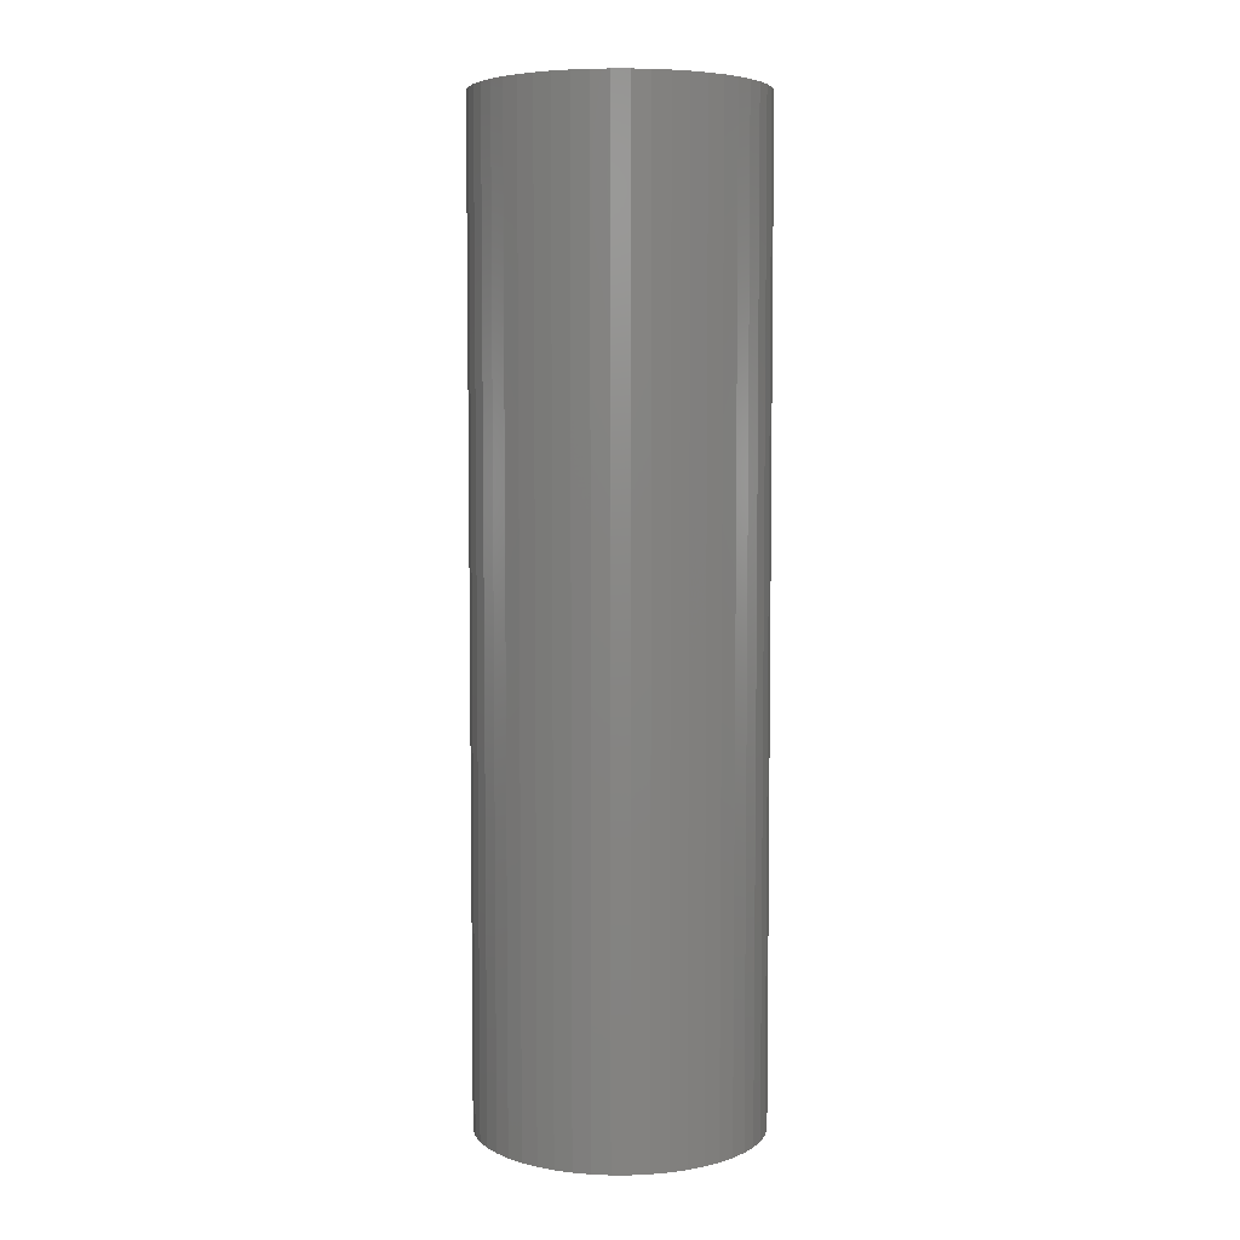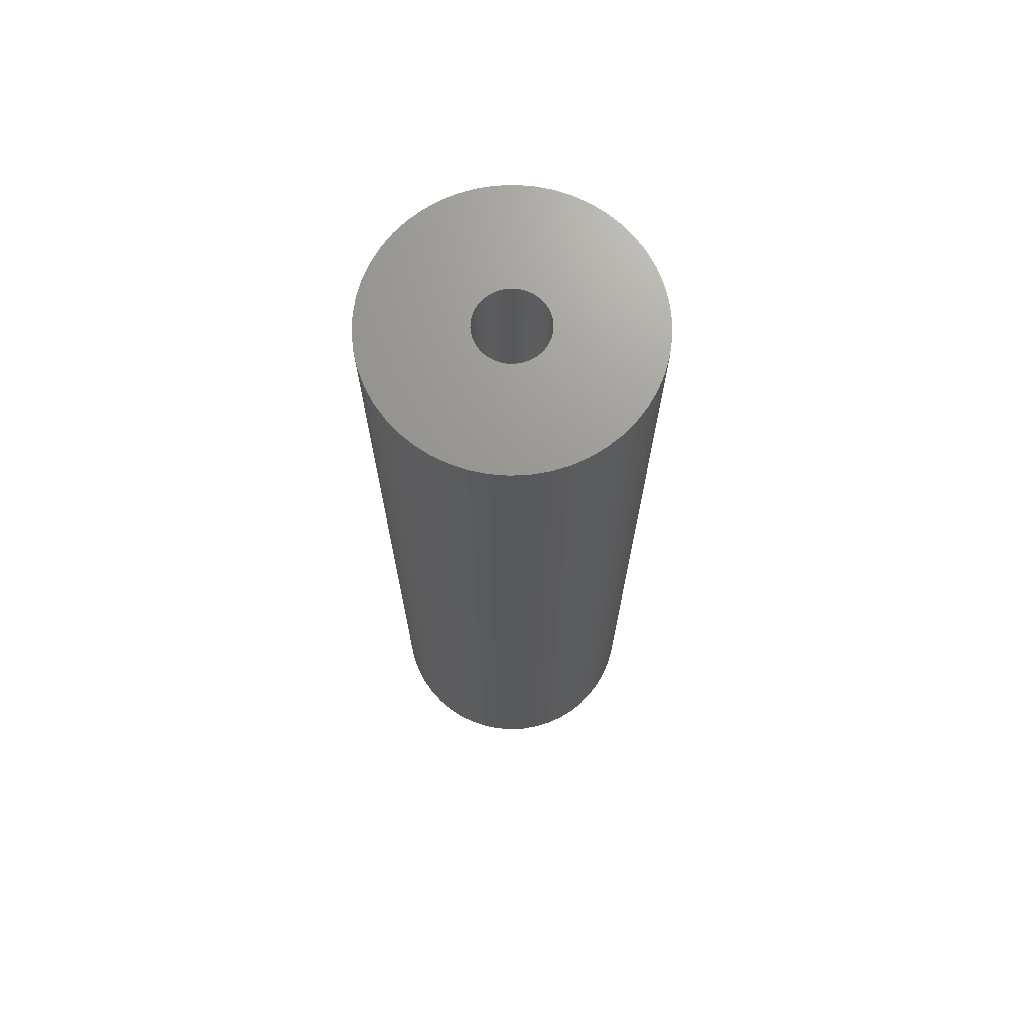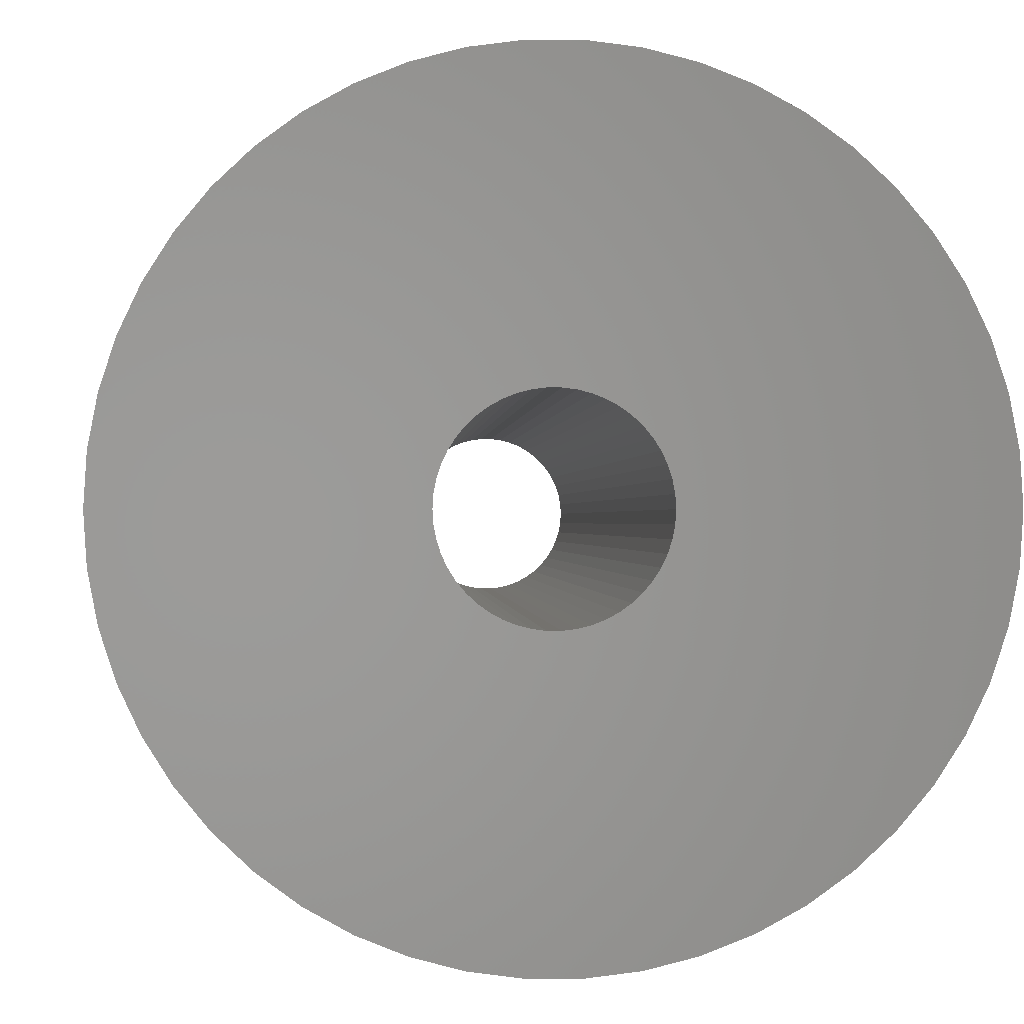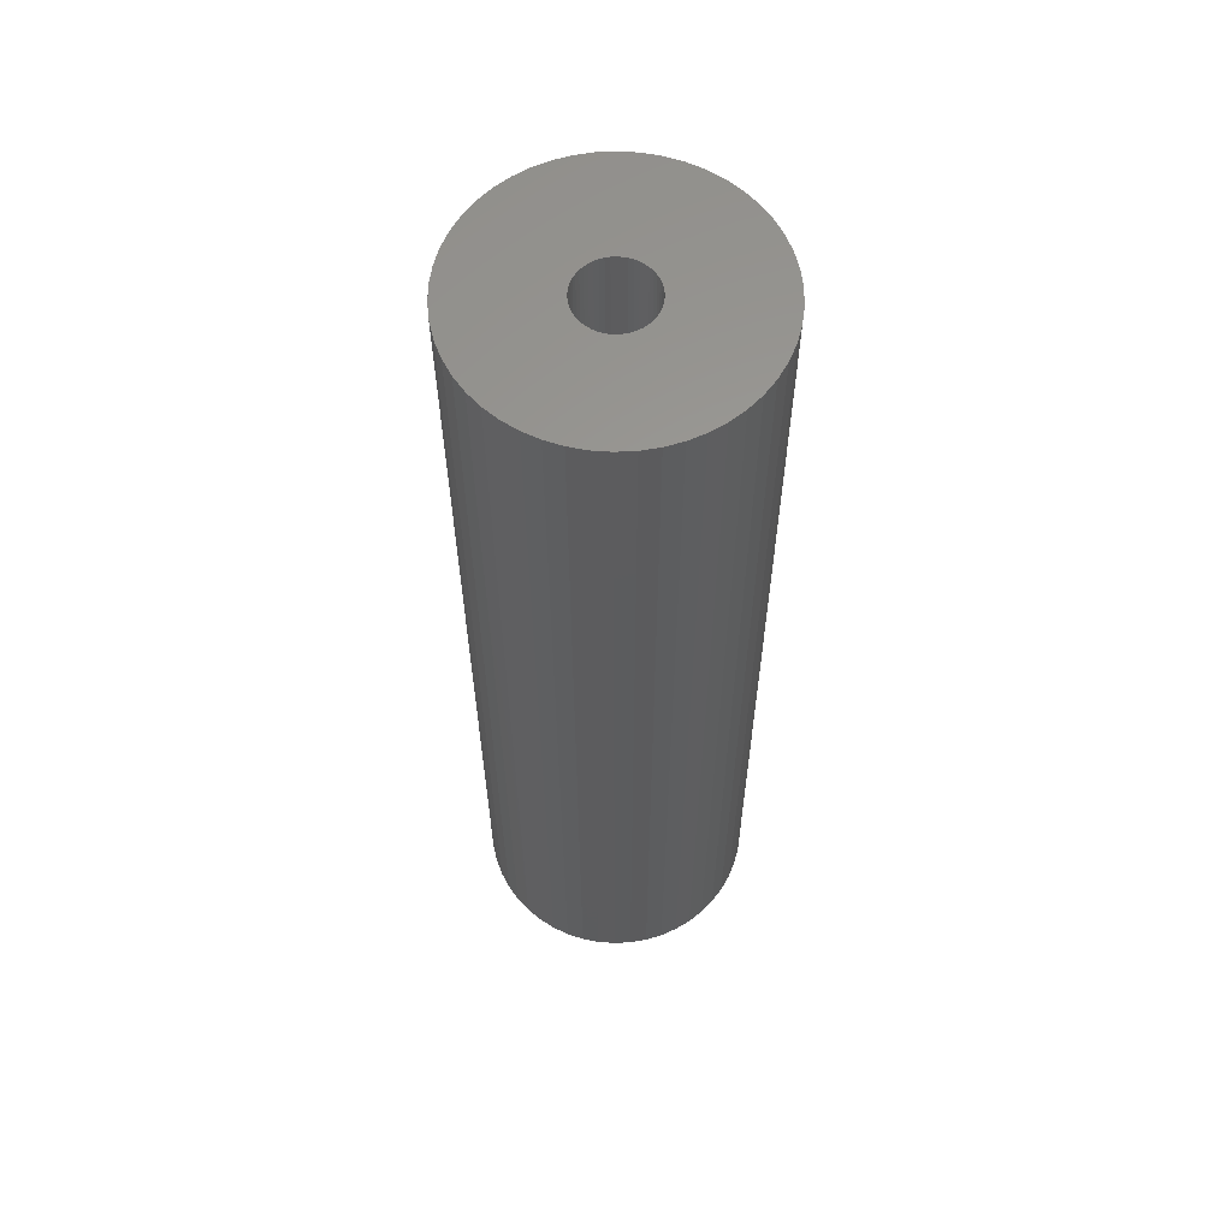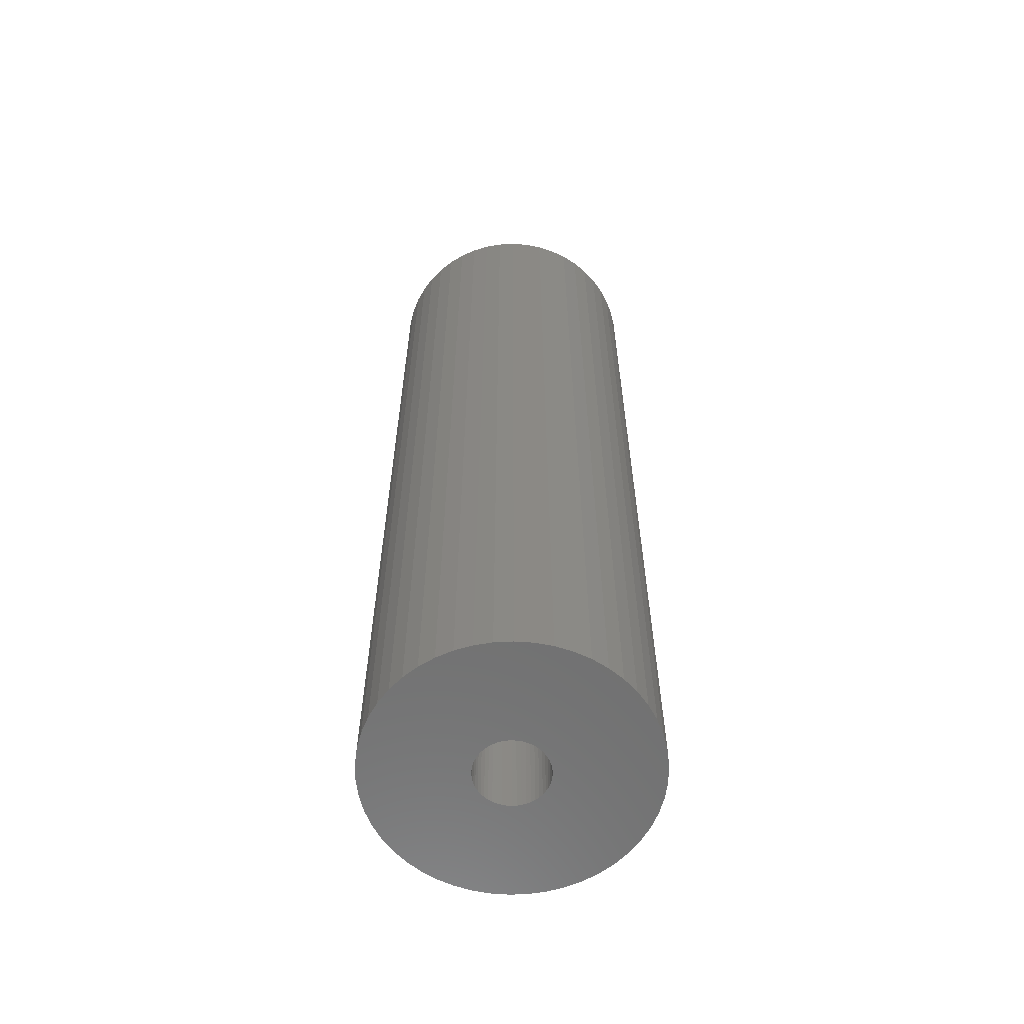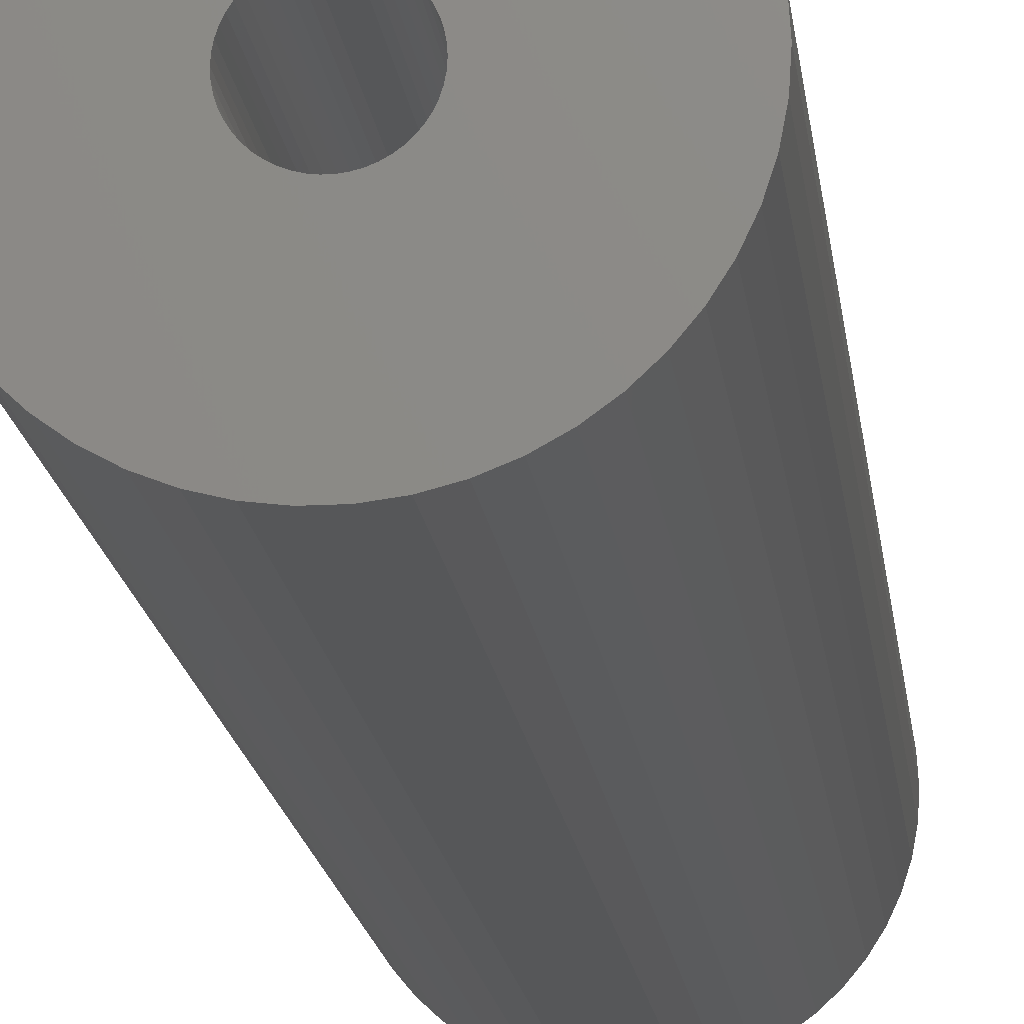
<metadata>
{"format":"stl","ext":"stl","renderer":"f3d","projection":"perspective","resolution":1024,"background":"white","views":[{"elev":5.6,"azim":-43.5,"up":"+Z"},{"elev":70.3,"azim":155.7,"up":"+Z"},{"elev":-0.1,"azim":-1.5,"up":"+Y"},{"elev":60.4,"azim":-118.1,"up":"+Z"},{"elev":-61.1,"azim":3.0,"up":"+Z"},{"elev":-16.5,"azim":-173.4,"up":"+Y"}]}
</metadata>
<code>
# stl→obj: 200 verts, 400 faces
v 13.5 0 46.5
v 13.39 1.692 -46.5
v 13.39 1.692 46.5
v 13.5 0 -46.5
v -13.5 0 -46.5
v -13.39 1.692 46.5
v -13.39 1.692 -46.5
v -13.5 0 46.5
v 0.8477 13.47 -46.5
v -0.8477 13.47 46.5
v 0.8477 13.47 46.5
v -0.8477 13.47 -46.5
v -0.8477 -13.47 -46.5
v 0.8477 -13.47 46.5
v -0.8477 -13.47 46.5
v 0.8477 -13.47 -46.5
v 9.841 9.241 -46.5
v 8.605 10.4 46.5
v 9.841 9.241 46.5
v 8.605 10.4 -46.5
v -8.605 10.4 -46.5
v -9.841 9.241 46.5
v -8.605 10.4 46.5
v -9.841 9.241 -46.5
v -4.172 12.84 -46.5
v -5.748 12.22 46.5
v -4.172 12.84 46.5
v -5.748 12.22 -46.5
v 12.55 -4.97 46.5
v 13.08 -3.357 -46.5
v 13.08 -3.357 46.5
v 12.55 -4.97 -46.5
v 12.55 4.97 46.5
v 11.83 6.504 -46.5
v 11.83 6.504 46.5
v 12.55 4.97 -46.5
v 13.08 3.357 -46.5
v 13.08 3.357 46.5
v 10.92 7.935 -46.5
v 10.92 7.935 46.5
v 5.748 12.22 -46.5
v 4.172 12.84 46.5
v 5.748 12.22 46.5
v 4.172 12.84 -46.5
v 2.53 13.26 46.5
v 2.53 13.26 -46.5
v 7.234 11.4 -46.5
v 7.234 11.4 46.5
v -12.55 4.97 -46.5
v -11.83 6.504 46.5
v -11.83 6.504 -46.5
v -12.55 4.97 46.5
v -13.08 3.357 -46.5
v -13.08 3.357 46.5
v -2.53 13.26 -46.5
v -2.53 13.26 46.5
v 2.53 -13.26 46.5
v 2.53 -13.26 -46.5
v -10.92 7.935 46.5
v -10.92 7.935 -46.5
v 3.5 0 46.5
v 3.472 0.4387 46.5
v 13.39 -1.692 46.5
v 3.39 0.8704 46.5
v 3.472 -0.4387 46.5
v 3.254 1.288 46.5
v 3.067 1.686 46.5
v 3.39 -0.8704 46.5
v 2.832 2.057 46.5
v 2.551 2.396 46.5
v 3.254 -1.288 46.5
v 2.231 2.697 46.5
v 11.83 -6.504 46.5
v 1.875 2.955 46.5
v 3.067 -1.686 46.5
v 1.49 3.167 46.5
v 10.92 -7.935 46.5
v 2.832 -2.057 46.5
v 1.082 3.329 46.5
v 0.6558 3.438 46.5
v 0.2198 3.493 46.5
v -0.2198 3.493 46.5
v -0.6558 3.438 46.5
v -1.082 3.329 46.5
v -1.49 3.167 46.5
v -1.875 2.955 46.5
v -7.234 11.4 46.5
v -2.231 2.697 46.5
v -2.551 2.396 46.5
v -2.832 2.057 46.5
v 9.841 -9.241 46.5
v 2.551 -2.396 46.5
v 8.605 -10.4 46.5
v 2.231 -2.697 46.5
v 7.234 -11.4 46.5
v 1.875 -2.955 46.5
v 5.748 -12.22 46.5
v 1.49 -3.167 46.5
v 4.172 -12.84 46.5
v 1.082 -3.329 46.5
v 0.6558 -3.438 46.5
v 0.2198 -3.493 46.5
v -0.2198 -3.493 46.5
v -0.6558 -3.438 46.5
v -2.53 -13.26 46.5
v -1.082 -3.329 46.5
v -4.172 -12.84 46.5
v -1.49 -3.167 46.5
v -5.748 -12.22 46.5
v -1.875 -2.955 46.5
v -7.234 -11.4 46.5
v -2.231 -2.697 46.5
v -8.605 -10.4 46.5
v -2.551 -2.396 46.5
v -9.841 -9.241 46.5
v -2.832 -2.057 46.5
v -10.92 -7.935 46.5
v -3.067 -1.686 46.5
v -11.83 -6.504 46.5
v -3.254 -1.288 46.5
v -12.55 -4.97 46.5
v -3.39 -0.8704 46.5
v -13.08 -3.357 46.5
v -3.472 -0.4387 46.5
v -13.39 -1.692 46.5
v -3.5 0 46.5
v -3.067 1.686 46.5
v -3.254 1.288 46.5
v -3.39 0.8704 46.5
v -3.472 0.4387 46.5
v -7.234 11.4 -46.5
v 13.39 -1.692 -46.5
v 10.92 -7.935 -46.5
v 9.841 -9.241 -46.5
v 11.83 -6.504 -46.5
v 3.5 0 -46.5
v 3.472 -0.4387 -46.5
v 3.39 -0.8704 -46.5
v 3.472 0.4387 -46.5
v 3.254 -1.288 -46.5
v 3.067 -1.686 -46.5
v 3.39 0.8704 -46.5
v 2.832 -2.057 -46.5
v 2.551 -2.396 -46.5
v 8.605 -10.4 -46.5
v 3.254 1.288 -46.5
v 2.231 -2.697 -46.5
v 7.234 -11.4 -46.5
v 1.875 -2.955 -46.5
v 5.748 -12.22 -46.5
v 3.067 1.686 -46.5
v 1.49 -3.167 -46.5
v 4.172 -12.84 -46.5
v 2.832 2.057 -46.5
v 1.082 -3.329 -46.5
v 0.6558 -3.438 -46.5
v 0.2198 -3.493 -46.5
v -0.2198 -3.493 -46.5
v -0.6558 -3.438 -46.5
v -2.53 -13.26 -46.5
v -1.082 -3.329 -46.5
v -4.172 -12.84 -46.5
v -1.49 -3.167 -46.5
v -5.748 -12.22 -46.5
v -1.875 -2.955 -46.5
v -7.234 -11.4 -46.5
v -2.231 -2.697 -46.5
v -8.605 -10.4 -46.5
v -2.551 -2.396 -46.5
v -9.841 -9.241 -46.5
v -10.92 -7.935 -46.5
v -2.832 -2.057 -46.5
v 2.551 2.396 -46.5
v 2.231 2.697 -46.5
v 1.875 2.955 -46.5
v 1.49 3.167 -46.5
v 1.082 3.329 -46.5
v 0.6558 3.438 -46.5
v 0.2198 3.493 -46.5
v -0.2198 3.493 -46.5
v -0.6558 3.438 -46.5
v -1.082 3.329 -46.5
v -1.49 3.167 -46.5
v -1.875 2.955 -46.5
v -2.231 2.697 -46.5
v -2.551 2.396 -46.5
v -2.832 2.057 -46.5
v -3.067 1.686 -46.5
v -3.254 1.288 -46.5
v -3.39 0.8704 -46.5
v -3.472 0.4387 -46.5
v -3.5 0 -46.5
v -3.067 -1.686 -46.5
v -11.83 -6.504 -46.5
v -3.254 -1.288 -46.5
v -12.55 -4.97 -46.5
v -3.39 -0.8704 -46.5
v -13.08 -3.357 -46.5
v -3.472 -0.4387 -46.5
v -13.39 -1.692 -46.5
f 1 2 3
f 2 1 4
f 5 6 7
f 6 5 8
f 9 10 11
f 10 9 12
f 13 14 15
f 14 13 16
f 17 18 19
f 18 17 20
f 21 22 23
f 22 21 24
f 25 26 27
f 26 25 28
f 29 30 31
f 30 29 32
f 33 34 35
f 34 33 36
f 3 37 38
f 37 3 2
f 35 39 40
f 39 35 34
f 41 42 43
f 42 41 44
f 44 45 42
f 45 44 46
f 47 43 48
f 43 47 41
f 49 50 51
f 50 49 52
f 53 52 49
f 52 53 54
f 55 27 56
f 27 55 25
f 16 57 14
f 57 16 58
f 38 36 33
f 36 38 37
f 40 17 19
f 17 40 39
f 46 11 45
f 11 46 9
f 20 48 18
f 48 20 47
f 51 59 60
f 59 51 50
f 60 22 24
f 22 60 59
f 7 54 53
f 54 7 6
f 61 1 3
f 62 3 38
f 1 61 63
f 64 38 33
f 65 63 61
f 66 33 35
f 63 65 31
f 67 35 40
f 68 31 65
f 69 40 19
f 31 68 29
f 70 19 18
f 71 29 68
f 72 18 48
f 29 71 73
f 74 48 43
f 75 73 71
f 76 43 42
f 73 75 77
f 78 77 75
f 3 62 61
f 38 64 62
f 33 66 64
f 35 67 66
f 40 69 67
f 19 70 69
f 79 42 45
f 18 72 70
f 48 74 72
f 43 76 74
f 42 79 76
f 80 45 11
f 45 80 79
f 11 81 80
f 11 82 81
f 10 82 11
f 82 10 83
f 56 83 10
f 83 56 84
f 27 84 56
f 84 27 85
f 26 85 27
f 85 26 86
f 87 86 26
f 86 87 88
f 23 88 87
f 88 23 89
f 22 89 23
f 59 90 22
f 89 22 90
f 77 78 91
f 92 91 78
f 91 92 93
f 94 93 92
f 93 94 95
f 96 95 94
f 95 96 97
f 98 97 96
f 97 98 99
f 100 99 98
f 99 100 57
f 101 57 100
f 57 101 14
f 102 14 101
f 103 14 102
f 15 103 104
f 103 15 14
f 105 104 106
f 107 106 108
f 109 108 110
f 111 110 112
f 104 105 15
f 113 112 114
f 115 114 116
f 117 116 118
f 119 118 120
f 121 120 122
f 123 122 124
f 106 107 105
f 125 124 126
f 90 59 127
f 50 127 59
f 108 109 107
f 127 50 128
f 110 111 109
f 52 128 50
f 112 113 111
f 128 52 129
f 114 115 113
f 54 129 52
f 116 117 115
f 129 54 130
f 118 119 117
f 6 130 54
f 120 121 119
f 130 6 126
f 122 123 121
f 8 126 6
f 124 125 123
f 126 8 125
f 28 87 26
f 87 28 131
f 131 23 87
f 23 131 21
f 12 56 10
f 56 12 55
f 63 4 1
f 4 63 132
f 91 133 77
f 133 91 134
f 73 32 29
f 32 73 135
f 31 132 63
f 132 31 30
f 136 4 132
f 137 132 30
f 4 136 2
f 138 30 32
f 139 2 136
f 140 32 135
f 2 139 37
f 141 135 133
f 142 37 139
f 143 133 134
f 37 142 36
f 144 134 145
f 146 36 142
f 147 145 148
f 36 146 34
f 149 148 150
f 151 34 146
f 152 150 153
f 34 151 39
f 154 39 151
f 132 137 136
f 30 138 137
f 32 140 138
f 135 141 140
f 133 143 141
f 134 144 143
f 155 153 58
f 145 147 144
f 148 149 147
f 150 152 149
f 153 155 152
f 156 58 16
f 58 156 155
f 16 157 156
f 16 158 157
f 13 158 16
f 158 13 159
f 160 159 13
f 159 160 161
f 162 161 160
f 161 162 163
f 164 163 162
f 163 164 165
f 166 165 164
f 165 166 167
f 168 167 166
f 167 168 169
f 170 169 168
f 171 172 170
f 169 170 172
f 39 154 17
f 173 17 154
f 17 173 20
f 174 20 173
f 20 174 47
f 175 47 174
f 47 175 41
f 176 41 175
f 41 176 44
f 177 44 176
f 44 177 46
f 178 46 177
f 46 178 9
f 179 9 178
f 180 9 179
f 12 180 181
f 180 12 9
f 55 181 182
f 25 182 183
f 28 183 184
f 131 184 185
f 181 55 12
f 21 185 186
f 24 186 187
f 60 187 188
f 51 188 189
f 49 189 190
f 53 190 191
f 182 25 55
f 7 191 192
f 172 171 193
f 194 193 171
f 183 28 25
f 193 194 195
f 184 131 28
f 196 195 194
f 185 21 131
f 195 196 197
f 186 24 21
f 198 197 196
f 187 60 24
f 197 198 199
f 188 51 60
f 200 199 198
f 189 49 51
f 199 200 192
f 190 53 49
f 5 192 200
f 191 7 53
f 192 5 7
f 150 95 97
f 95 150 148
f 145 91 93
f 91 145 134
f 77 135 73
f 135 77 133
f 162 105 107
f 105 162 160
f 170 117 171
f 117 170 115
f 171 119 194
f 119 171 117
f 196 123 198
f 123 196 121
f 153 97 99
f 97 153 150
f 58 99 57
f 99 58 153
f 160 15 105
f 15 160 13
f 164 107 109
f 107 164 162
f 170 113 115
f 113 170 168
f 194 121 196
f 121 194 119
f 198 125 200
f 125 198 123
f 200 8 5
f 8 200 125
f 148 93 95
f 93 148 145
f 166 109 111
f 109 166 164
f 168 111 113
f 111 168 166
f 136 62 139
f 62 136 61
f 126 191 130
f 191 126 192
f 180 81 82
f 81 180 179
f 157 103 102
f 103 157 158
f 174 70 72
f 70 174 173
f 186 88 89
f 88 186 185
f 183 84 85
f 84 183 182
f 146 67 151
f 67 146 66
f 139 64 142
f 64 139 62
f 151 69 154
f 69 151 67
f 177 76 79
f 76 177 176
f 176 74 76
f 74 176 175
f 128 188 127
f 188 128 189
f 90 186 89
f 186 90 187
f 129 189 128
f 189 129 190
f 182 83 84
f 83 182 181
f 142 66 146
f 66 142 64
f 154 70 173
f 70 154 69
f 178 79 80
f 79 178 177
f 179 80 81
f 80 179 178
f 175 72 74
f 72 175 174
f 127 187 90
f 187 127 188
f 130 190 129
f 190 130 191
f 184 85 86
f 85 184 183
f 185 86 88
f 86 185 184
f 181 82 83
f 82 181 180
f 137 61 136
f 61 137 65
f 144 78 143
f 78 144 92
f 140 68 138
f 68 140 71
f 138 65 137
f 65 138 68
f 144 94 92
f 94 144 147
f 143 75 141
f 75 143 78
f 120 197 122
f 197 120 195
f 152 100 98
f 100 152 155
f 155 101 100
f 101 155 156
f 156 102 101
f 102 156 157
f 141 71 140
f 71 141 75
f 158 104 103
f 104 158 159
f 161 108 106
f 108 161 163
f 159 106 104
f 106 159 161
f 116 193 118
f 193 116 172
f 114 172 116
f 172 114 169
f 167 114 112
f 114 167 169
f 118 195 120
f 195 118 193
f 122 199 124
f 199 122 197
f 124 192 126
f 192 124 199
f 147 96 94
f 96 147 149
f 149 98 96
f 98 149 152
f 165 112 110
f 112 165 167
f 163 110 108
f 110 163 165

</code>
